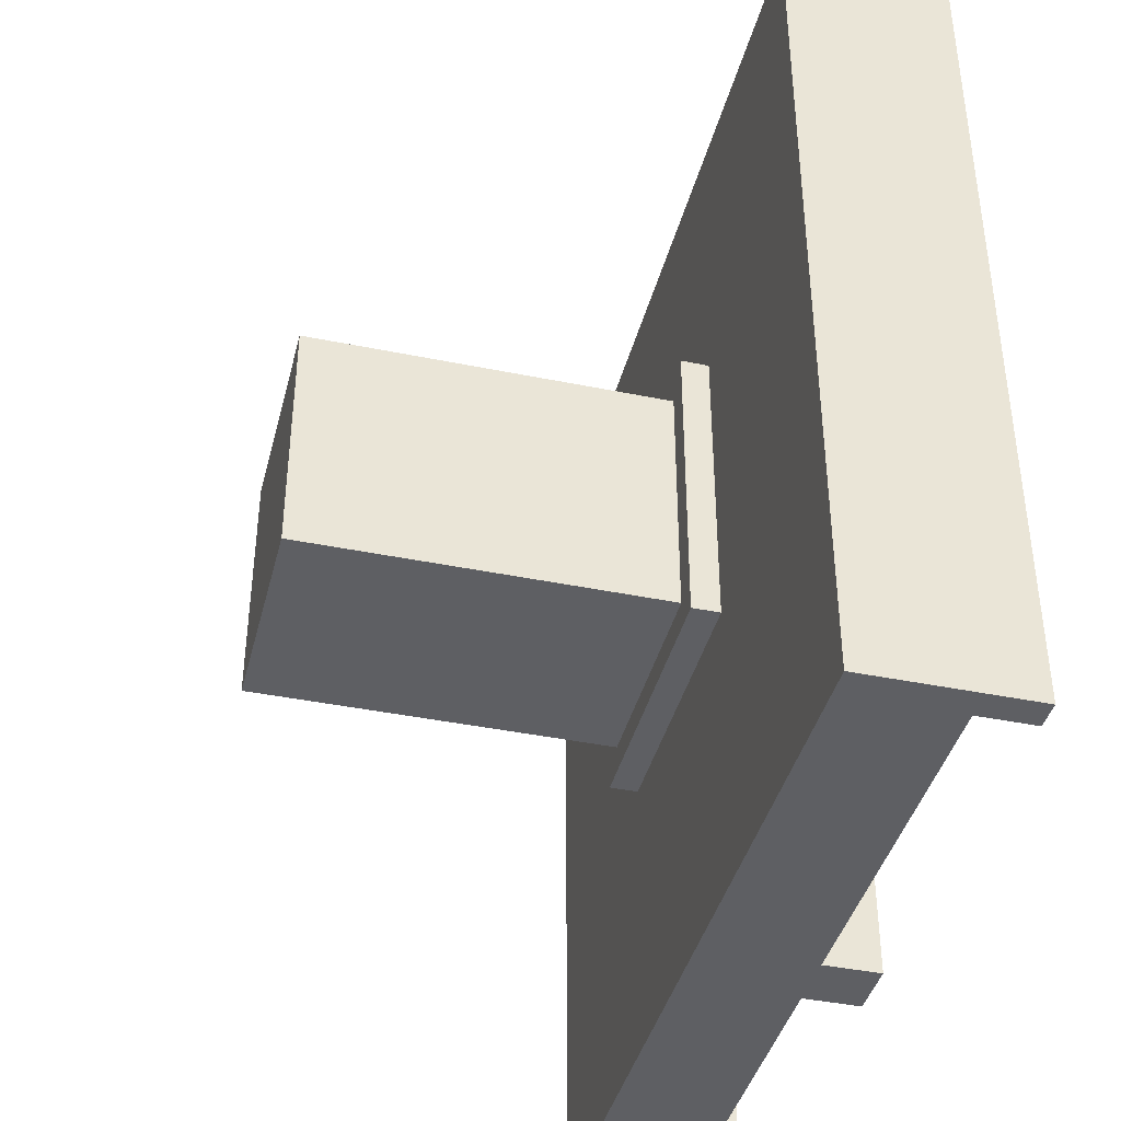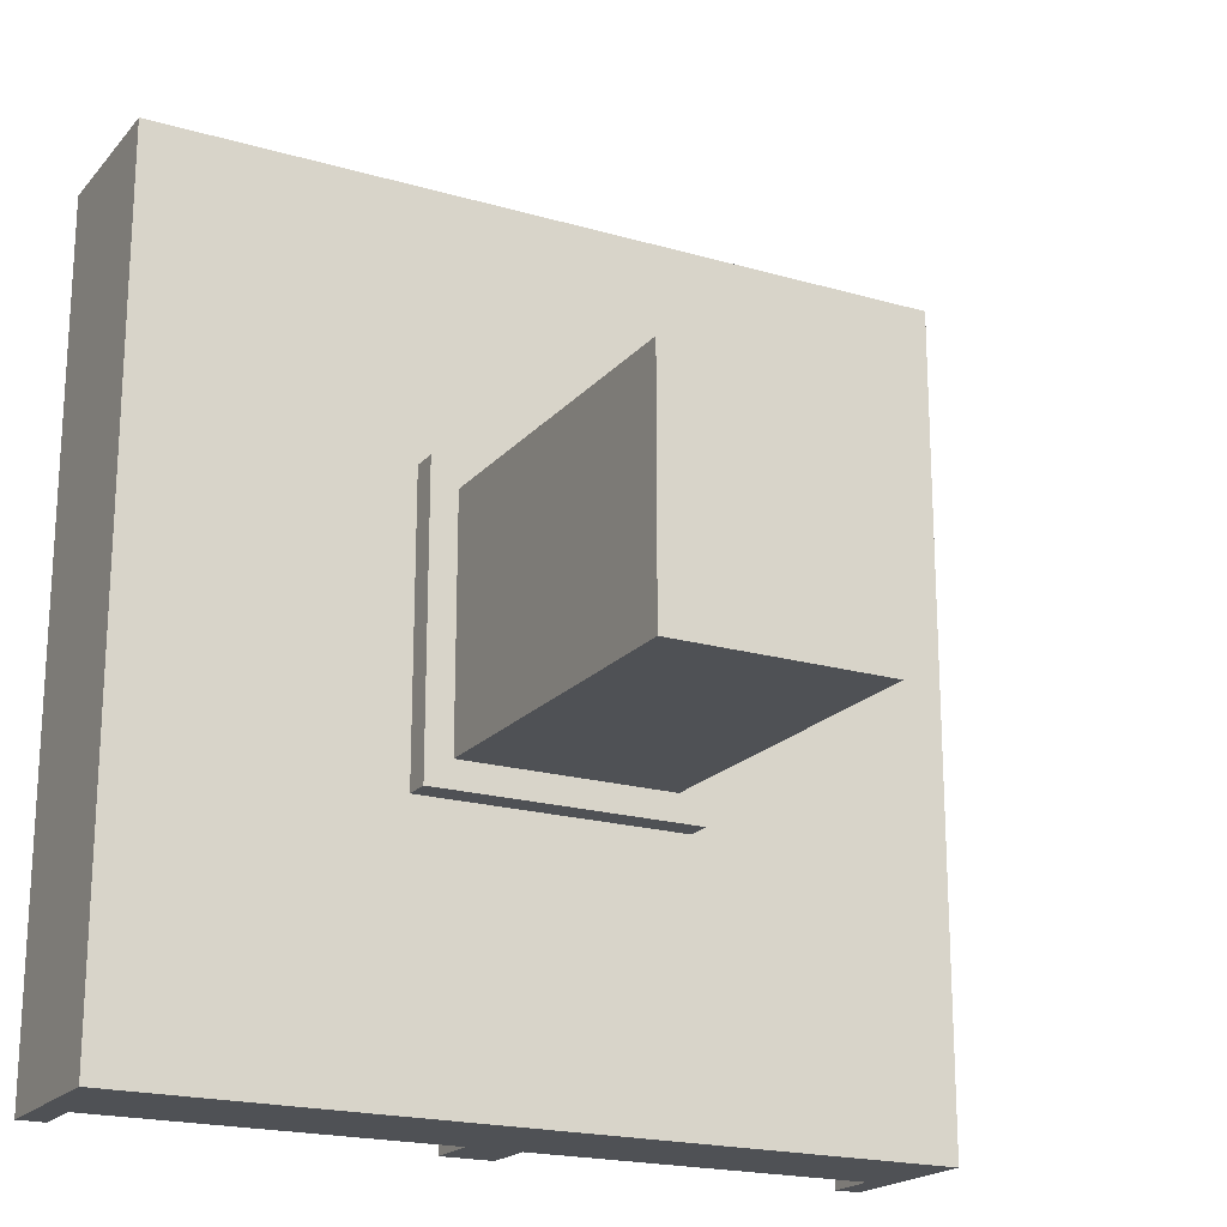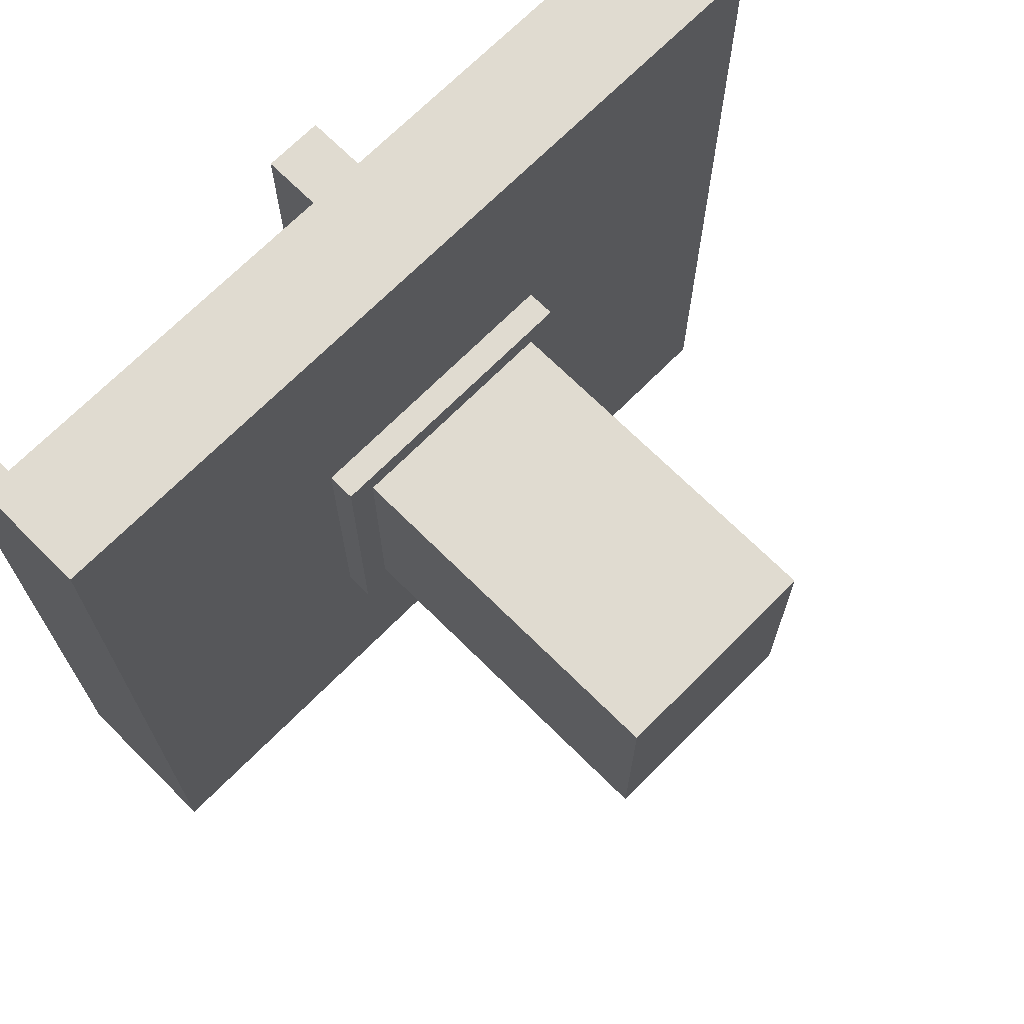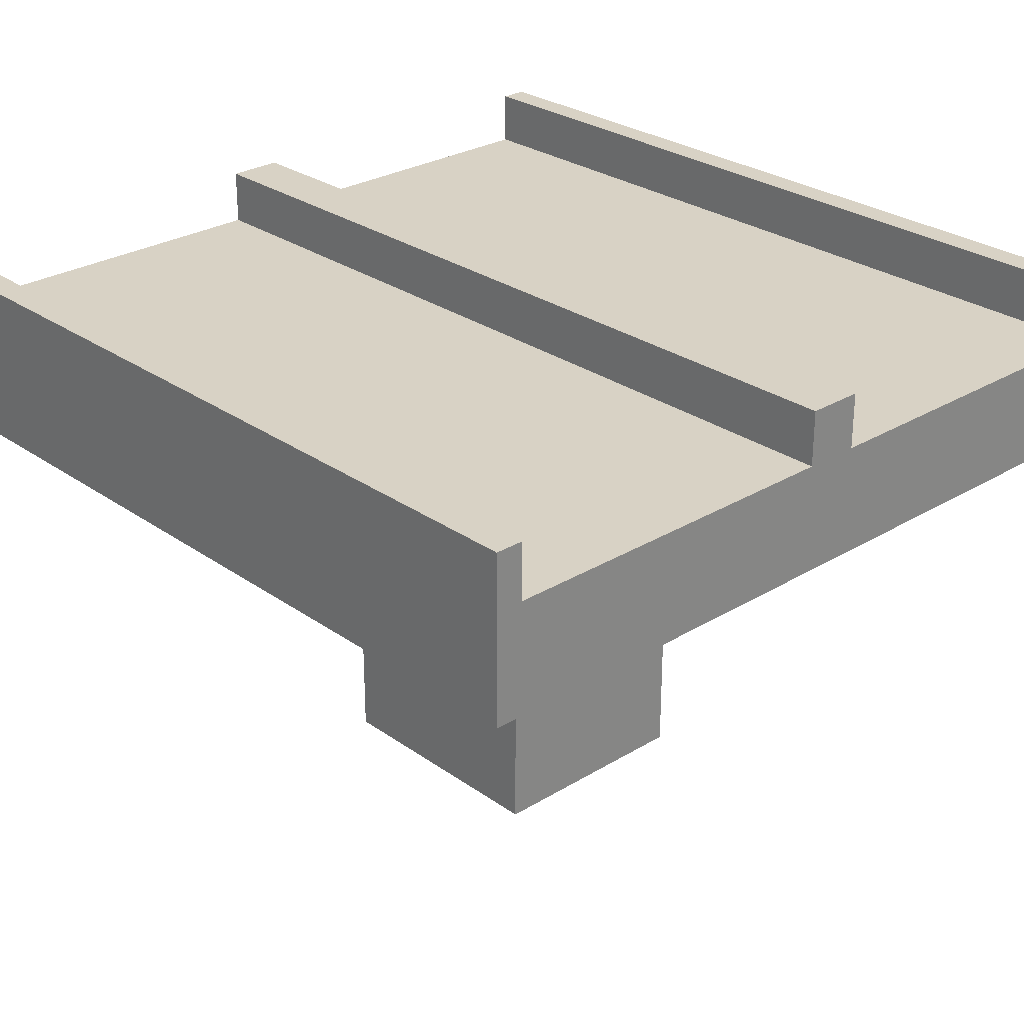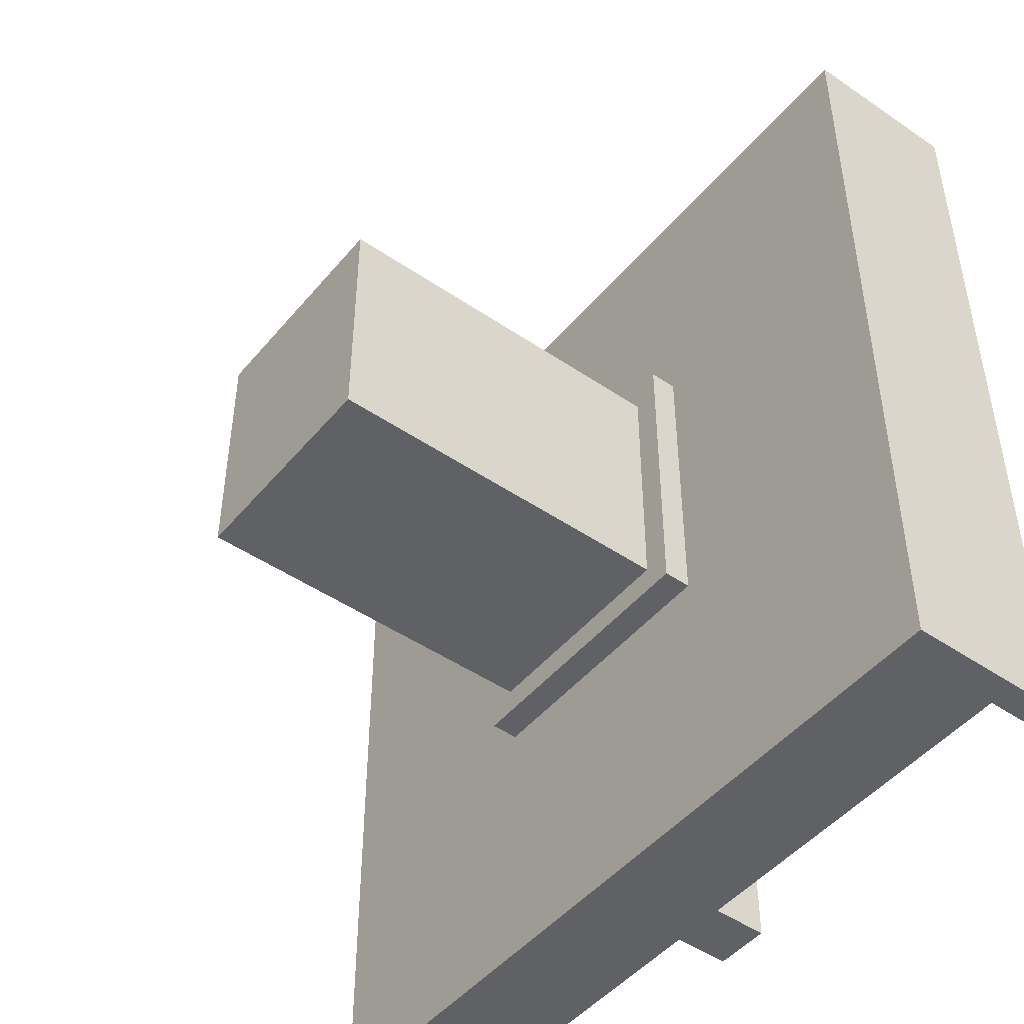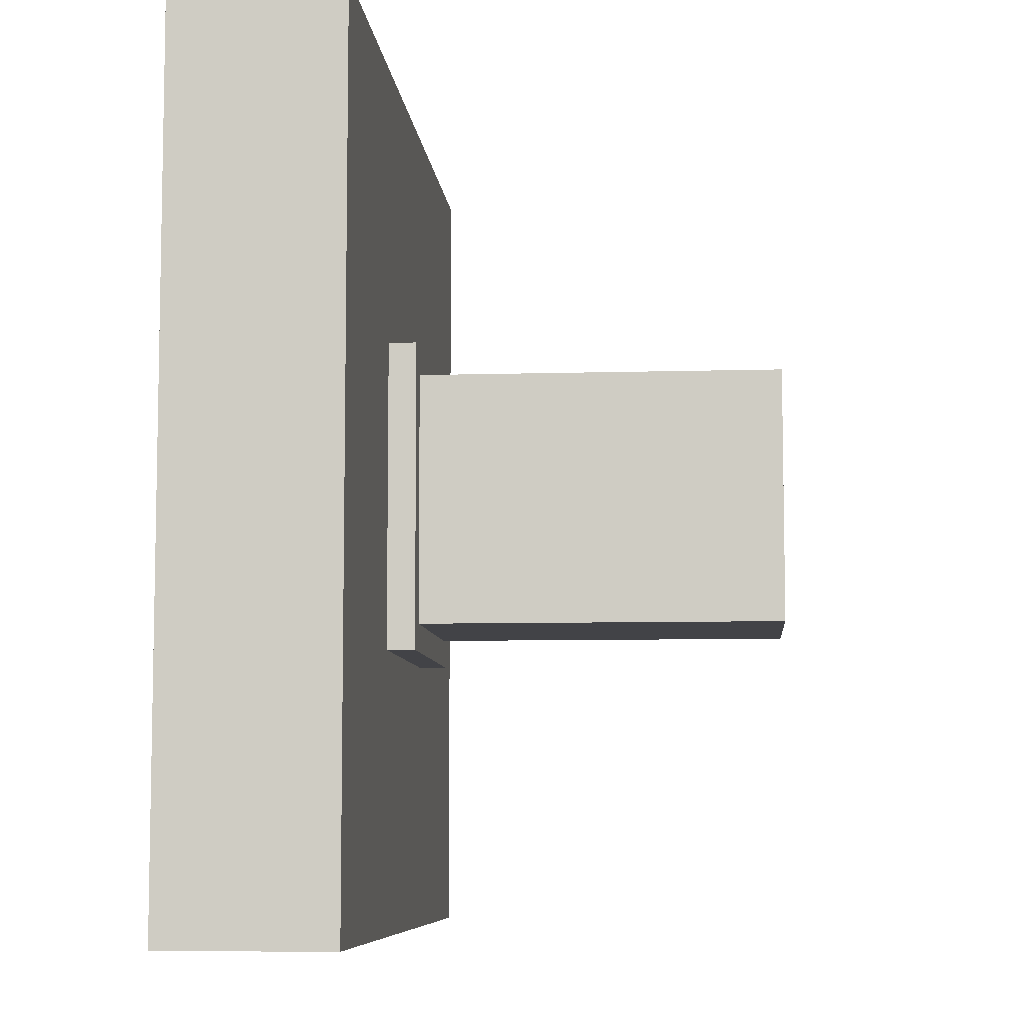
<metadata>
{"format":"obj","ext":"obj","renderer":"f3d","projection":"perspective","resolution":1024,"background":"white","views":[{"elev":-40.6,"azim":75.9,"up":"+Z"},{"elev":-19.8,"azim":-28.2,"up":"+Z"},{"elev":70.0,"azim":-45.2,"up":"+Z"},{"elev":27.7,"azim":137.1,"up":"+Y"},{"elev":-47.4,"azim":52.4,"up":"+Z"},{"elev":-7.4,"azim":-85.1,"up":"+Z"}]}
</metadata>
<code>
v -15 14 15.5
v -15 14 -15.5
v -15 20 15.5
v -15 20 -15.5
v -5 13 5.5
v -5 13 -5.5
v -5 14 5.5
v -5 14 -5.5
v -4 0 4.5
v -4 0 -4.5
v -4 13 4.5
v -4 13 -4.5
v -1 18 15.5
v -1 18 -15.5
v -1 20 15.5
v -1 20 -15.5
v 14 18 15.5
v 14 18 -15.5
v 14 20 15.5
v 14 20 -15.5
v -14 18 15.5
v -14 18 -15.5
v -14 20 15.5
v -14 20 -15.5
v 1 18 15.5
v 1 18 -15.5
v 1 20 15.5
v 1 20 -15.5
v 4 0 4.5
v 4 0 -4.5
v 4 13 4.5
v 4 13 -4.5
v 5 13 5.5
v 5 13 -5.5
v 5 14 5.5
v 5 14 -5.5
v 15 14 15.5
v 15 14 -15.5
v 15 20 15.5
v 15 20 -15.5
v -15 14 15.5
v -15 20 15.5
v -14 16 15.5
v -14 18 15.5
v -14 20 15.5
v -1 16 15.5
v -1 18 15.5
v -1 20 15.5
v 1 16 15.5
v 1 18 15.5
v 1 20 15.5
v 14 16 15.5
v 14 18 15.5
v 14 20 15.5
v 15 14 15.5
v 15 20 15.5
v -5 13 5.5
v -5 14 5.5
v 5 13 5.5
v 5 14 5.5
v -4 0 4.5
v -4 13 4.5
v 4 0 4.5
v 4 13 4.5
v -4 0 -4.5
v -4 13 -4.5
v 4 0 -4.5
v 4 13 -4.5
v -5 13 -5.5
v -5 14 -5.5
v 5 13 -5.5
v 5 14 -5.5
v -15 14 -15.5
v -15 20 -15.5
v -14 16 -15.5
v -14 18 -15.5
v -14 20 -15.5
v -1 16 -15.5
v -1 18 -15.5
v -1 20 -15.5
v 1 16 -15.5
v 1 18 -15.5
v 1 20 -15.5
v 14 16 -15.5
v 14 18 -15.5
v 14 20 -15.5
v 15 14 -15.5
v 15 20 -15.5
v -4 0 4.5
v 4 0 4.5
v -4 0 -4.5
v 4 0 -4.5
v -5 13 5.5
v 5 13 5.5
v -4 13 4.5
v 4 13 4.5
v -4 13 -4.5
v 4 13 -4.5
v -5 13 -5.5
v 5 13 -5.5
v -15 14 15.5
v 15 14 15.5
v -5 14 5.5
v 5 14 5.5
v -5 14 -5.5
v 5 14 -5.5
v -15 14 -15.5
v 15 14 -15.5
v -14 18 15.5
v -1 18 15.5
v 1 18 15.5
v 14 18 15.5
v -9 18 14.5
v -8 18 14.5
v -7 18 14.5
v -6 18 14.5
v 6 18 14.5
v 7 18 14.5
v 8 18 14.5
v 9 18 14.5
v -9 18 10.5
v -8 18 10.5
v -7 18 10.5
v -6 18 10.5
v 6 18 10.5
v 7 18 10.5
v 8 18 10.5
v 9 18 10.5
v -9 18 9.5
v -8 18 9.5
v -7 18 9.5
v -6 18 9.5
v 6 18 9.5
v 7 18 9.5
v 8 18 9.5
v 9 18 9.5
v -9 18 5.5
v -8 18 5.5
v -7 18 5.5
v -6 18 5.5
v 6 18 5.5
v 7 18 5.5
v 8 18 5.5
v 9 18 5.5
v -9 18 4.5
v -8 18 4.5
v -7 18 4.5
v -6 18 4.5
v 6 18 4.5
v 7 18 4.5
v 8 18 4.5
v 9 18 4.5
v -9 18 0.5
v -8 18 0.5
v -7 18 0.5
v -6 18 0.5
v 6 18 0.5
v 7 18 0.5
v 8 18 0.5
v 9 18 0.5
v -9 18 -0.5
v -8 18 -0.5
v -7 18 -0.5
v -6 18 -0.5
v 6 18 -0.5
v 7 18 -0.5
v 8 18 -0.5
v 9 18 -0.5
v -9 18 -4.5
v -8 18 -4.5
v -7 18 -4.5
v -6 18 -4.5
v 6 18 -4.5
v 7 18 -4.5
v 8 18 -4.5
v 9 18 -4.5
v -9 18 -5.5
v -8 18 -5.5
v -7 18 -5.5
v -6 18 -5.5
v 6 18 -5.5
v 7 18 -5.5
v 8 18 -5.5
v 9 18 -5.5
v -9 18 -9.5
v -8 18 -9.5
v -7 18 -9.5
v -6 18 -9.5
v 6 18 -9.5
v 7 18 -9.5
v 8 18 -9.5
v 9 18 -9.5
v -9 18 -10.5
v -8 18 -10.5
v -7 18 -10.5
v -6 18 -10.5
v 6 18 -10.5
v 7 18 -10.5
v 8 18 -10.5
v 9 18 -10.5
v -9 18 -14.5
v -8 18 -14.5
v -7 18 -14.5
v -6 18 -14.5
v 6 18 -14.5
v 7 18 -14.5
v 8 18 -14.5
v 9 18 -14.5
v -14 18 -15.5
v -1 18 -15.5
v 1 18 -15.5
v 14 18 -15.5
v -15 20 15.5
v -14 20 15.5
v -1 20 15.5
v 1 20 15.5
v 14 20 15.5
v 15 20 15.5
v -15 20 -15.5
v -14 20 -15.5
v -1 20 -15.5
v 1 20 -15.5
v 14 20 -15.5
v 15 20 -15.5
f 3 2 1
f 4 2 3
f 7 6 5
f 8 6 7
f 11 10 9
f 12 10 11
f 15 14 13
f 16 14 15
f 19 18 17
f 20 18 19
f 21 22 23
f 23 22 24
f 25 26 27
f 27 26 28
f 29 30 31
f 31 30 32
f 33 34 35
f 35 34 36
f 37 38 39
f 39 38 40
f 43 42 41
f 44 42 43
f 45 42 44
f 46 43 41
f 46 44 43
f 47 44 46
f 49 46 41
f 49 48 47
f 49 47 46
f 50 48 49
f 51 48 50
f 52 49 41
f 52 50 49
f 53 50 52
f 55 52 41
f 55 54 53
f 55 53 52
f 56 54 55
f 59 58 57
f 60 58 59
f 63 62 61
f 64 62 63
f 65 66 67
f 67 66 68
f 69 70 71
f 71 70 72
f 73 74 75
f 75 74 76
f 76 74 77
f 73 75 78
f 75 76 78
f 78 76 79
f 73 78 81
f 79 80 81
f 78 79 81
f 81 80 82
f 82 80 83
f 73 81 84
f 81 82 84
f 84 82 85
f 73 84 87
f 85 86 87
f 84 85 87
f 87 86 88
f 91 90 89
f 92 90 91
f 95 94 93
f 96 94 95
f 97 95 93
f 98 94 96
f 99 97 93
f 99 98 97
f 100 94 98
f 100 98 99
f 103 102 101
f 104 102 103
f 105 103 101
f 106 102 104
f 107 105 101
f 107 106 105
f 108 102 106
f 108 106 107
f 109 110 113
f 113 110 114
f 114 110 115
f 115 110 116
f 111 112 117
f 117 112 118
f 118 112 119
f 119 112 120
f 109 113 121
f 113 114 121
f 114 115 122
f 121 114 122
f 115 116 123
f 122 115 123
f 116 110 124
f 123 116 124
f 111 117 125
f 117 118 125
f 118 119 126
f 125 118 126
f 119 120 127
f 126 119 127
f 120 112 128
f 127 120 128
f 122 123 129
f 109 121 129
f 121 122 129
f 123 124 129
f 129 124 130
f 130 124 131
f 124 110 132
f 131 124 132
f 126 127 133
f 125 126 133
f 127 128 133
f 111 125 133
f 133 128 134
f 134 128 135
f 128 112 136
f 135 128 136
f 129 130 137
f 109 129 137
f 130 131 138
f 137 130 138
f 131 132 139
f 138 131 139
f 132 110 140
f 139 132 140
f 111 133 141
f 133 134 141
f 134 135 142
f 141 134 142
f 135 136 143
f 142 135 143
f 136 112 144
f 143 136 144
f 138 139 145
f 137 138 145
f 109 137 145
f 139 140 145
f 145 140 146
f 146 140 147
f 140 110 148
f 147 140 148
f 111 141 149
f 143 144 149
f 142 143 149
f 141 142 149
f 149 144 150
f 150 144 151
f 144 112 152
f 151 144 152
f 145 146 153
f 109 145 153
f 146 147 154
f 153 146 154
f 147 148 155
f 154 147 155
f 148 110 156
f 155 148 156
f 111 149 157
f 149 150 157
f 150 151 158
f 157 150 158
f 151 152 159
f 158 151 159
f 152 112 160
f 159 152 160
f 154 155 161
f 153 154 161
f 109 153 161
f 155 156 161
f 161 156 162
f 162 156 163
f 156 110 164
f 163 156 164
f 111 157 165
f 159 160 165
f 158 159 165
f 157 158 165
f 165 160 166
f 166 160 167
f 160 112 168
f 167 160 168
f 161 162 169
f 109 161 169
f 162 163 170
f 169 162 170
f 163 164 171
f 170 163 171
f 164 110 172
f 171 164 172
f 111 165 173
f 165 166 173
f 166 167 174
f 173 166 174
f 167 168 175
f 174 167 175
f 168 112 176
f 175 168 176
f 170 171 177
f 169 170 177
f 109 169 177
f 171 172 177
f 177 172 178
f 178 172 179
f 172 110 180
f 179 172 180
f 111 173 181
f 175 176 181
f 174 175 181
f 173 174 181
f 181 176 182
f 182 176 183
f 176 112 184
f 183 176 184
f 177 178 185
f 109 177 185
f 178 179 186
f 185 178 186
f 179 180 187
f 186 179 187
f 180 110 188
f 187 180 188
f 111 181 189
f 181 182 189
f 182 183 190
f 189 182 190
f 183 184 191
f 190 183 191
f 184 112 192
f 191 184 192
f 186 187 193
f 185 186 193
f 109 185 193
f 187 188 193
f 193 188 194
f 194 188 195
f 188 110 196
f 195 188 196
f 111 189 197
f 191 192 197
f 190 191 197
f 189 190 197
f 197 192 198
f 198 192 199
f 192 112 200
f 199 192 200
f 193 194 201
f 109 193 201
f 194 195 202
f 201 194 202
f 195 196 203
f 202 195 203
f 196 110 204
f 203 196 204
f 111 197 205
f 197 198 205
f 198 199 206
f 205 198 206
f 199 200 207
f 206 199 207
f 200 112 208
f 207 200 208
f 202 203 209
f 201 202 209
f 109 201 209
f 203 204 209
f 204 110 210
f 209 204 210
f 111 205 211
f 207 208 211
f 206 207 211
f 205 206 211
f 208 112 212
f 211 208 212
f 213 214 219
f 219 214 220
f 215 216 221
f 221 216 222
f 217 218 223
f 223 218 224

</code>
